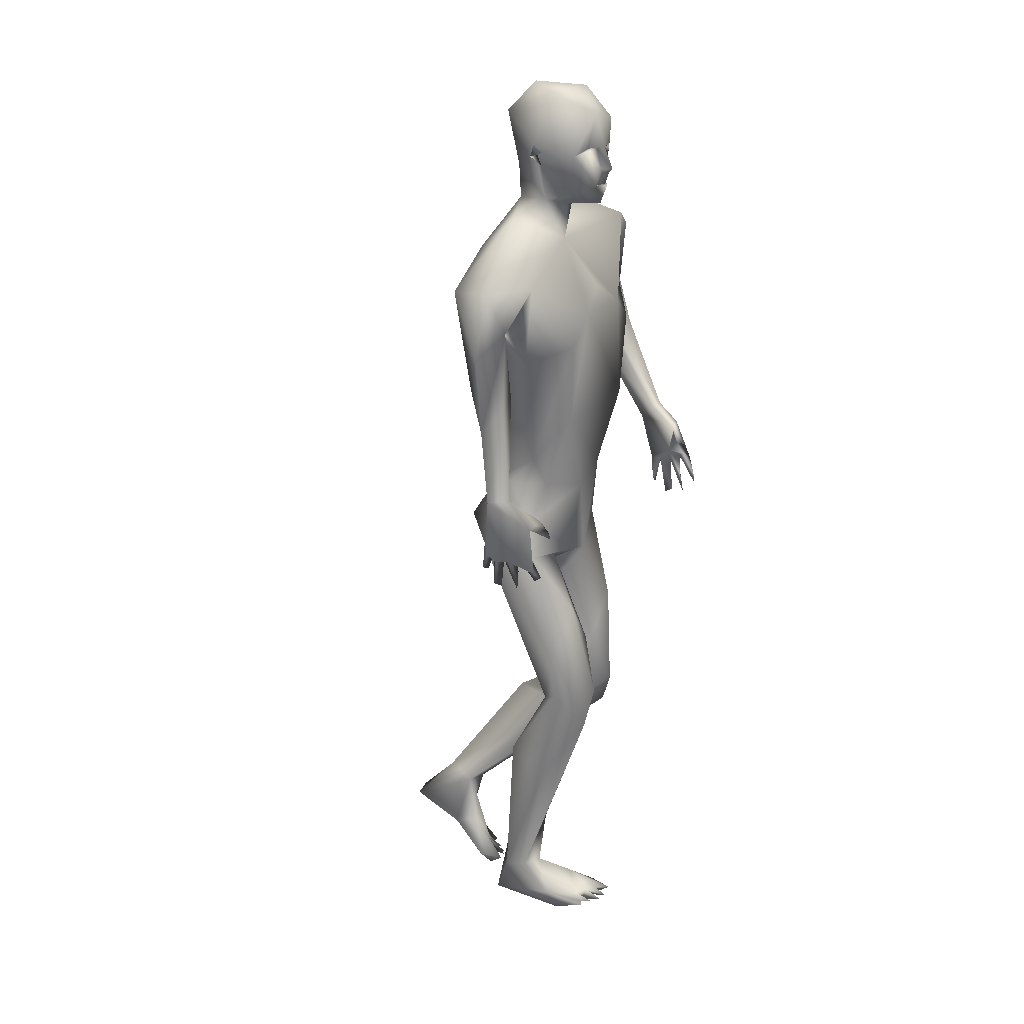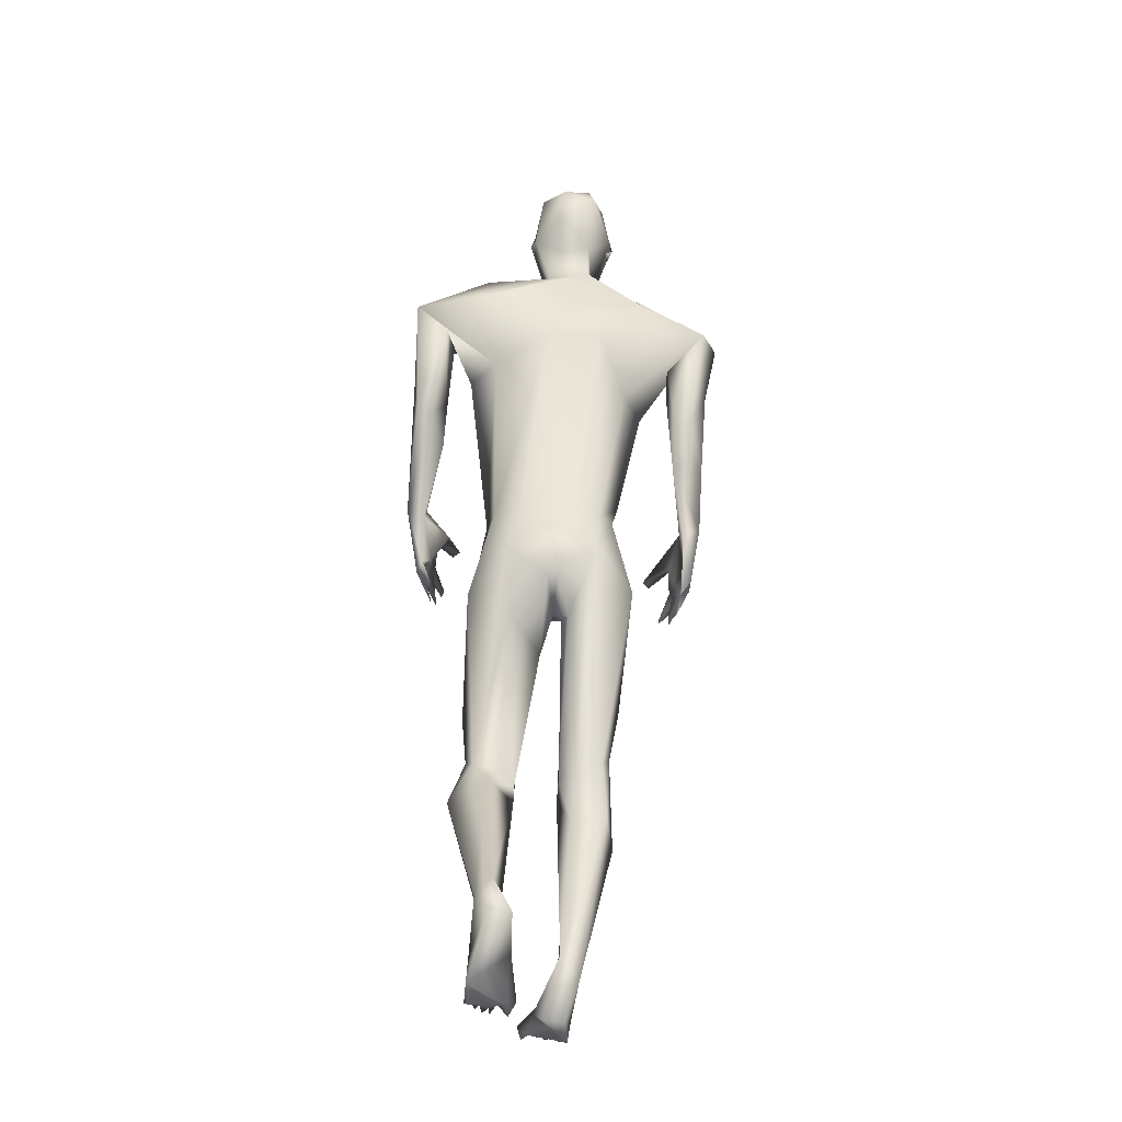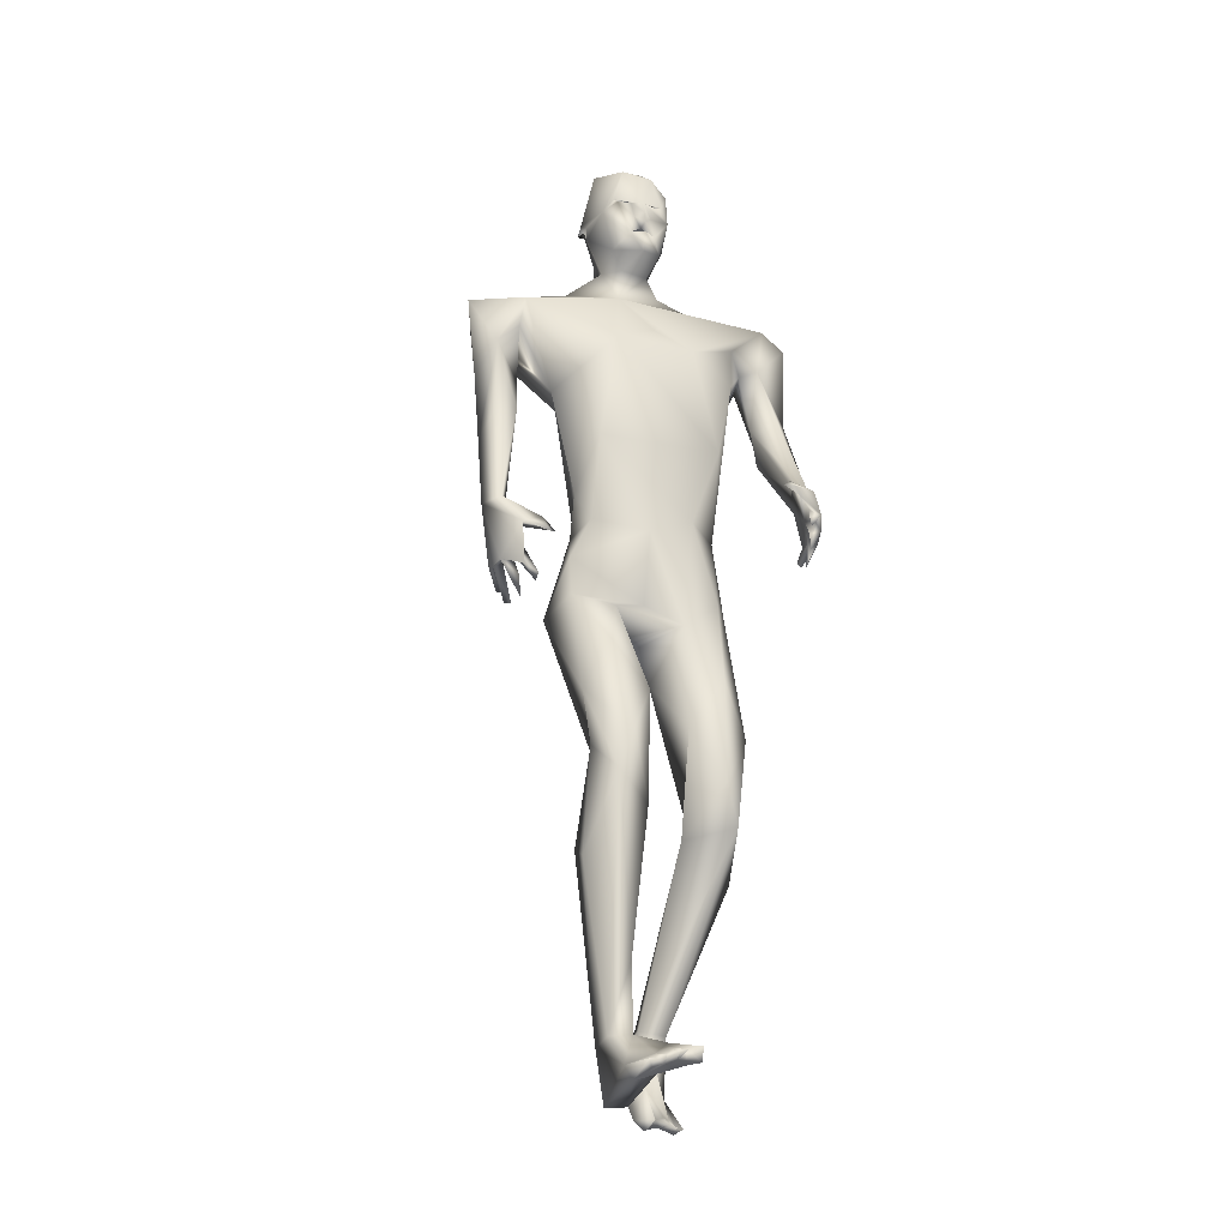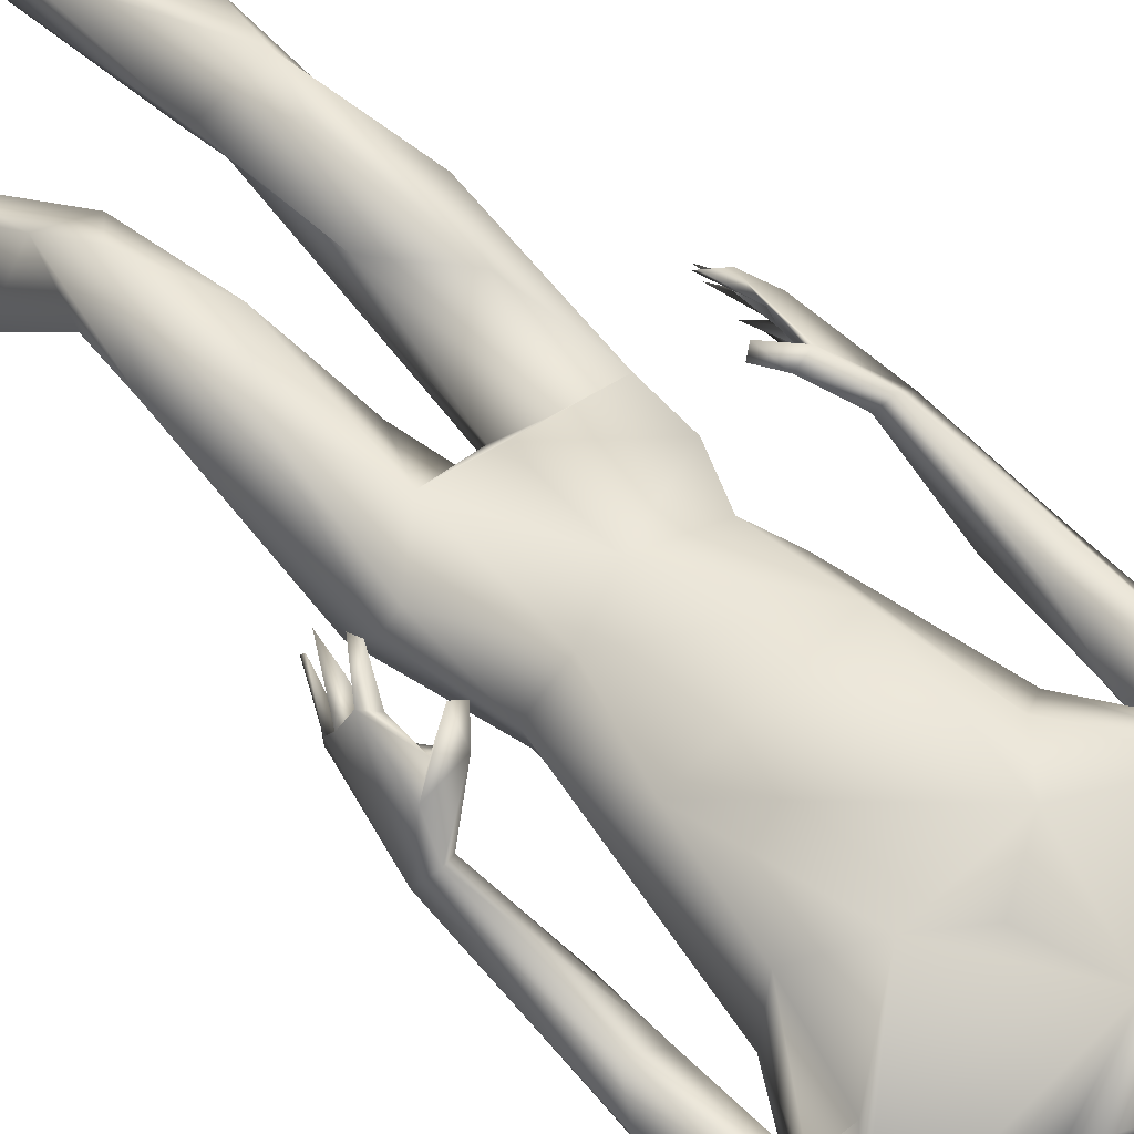
<metadata>
{"format":"obj","ext":"obj","renderer":"f3d","projection":"perspective","resolution":1024,"background":"white","views":[{"elev":17.2,"azim":-59.3,"up":"+Y"},{"elev":-23.2,"azim":-178.5,"up":"+Y"},{"elev":-31.7,"azim":-17.8,"up":"+Y"},{"elev":62.9,"azim":138.5,"up":"+Z"}]}
</metadata>
<code>
o 1-base_1-base.008
v 0.2455 1.227 -1.517
v 0.2633 1.229 -1.516
v 0.28 1.229 -1.513
v 0.2664 1.201 -1.51
v 0.2741 1.18 -1.508
v 0.2626 1.178 -1.515
v 0.2797 1.178 -1.508
v 0.2692 1.194 -1.512
v 0.2507 1.211 -1.541
v 0.2686 1.166 -1.523
v 0.2542 1.182 -1.585
v 0.2904 1.163 -1.576
v 0.2719 1.207 -1.581
v 0.2502 1.274 -1.51
v 0.2799 1.153 -1.518
v 0.2459 1.164 -1.541
v 0.2448 1.157 -1.585
v 0.2664 1.151 -1.563
v 0.2609 1.103 -1.563
v 0.248 1.158 -1.626
v 0.2465 1.316 -1.602
v 0.2271 1.303 -1.563
v 0.2475 1.202 -1.628
v 0.2909 1.243 -1.652
v 0.2379 1.276 -1.64
v 0.2403 1.23 -1.517
v 0.2634 1.241 -1.52
v 0.2554 1.217 -1.526
v 0.2531 1.236 -1.538
v 0.1301 1.053 -1.54
v 0.06273 1.055 -1.57
v 0.2991 1.036 -1.533
v 0.101 0.9959 -1.563
v 0.1376 0.9649 -1.601
v 0.1277 1.021 -1.558
v 0.182 1.097 -1.648
v 0.2041 1.133 -1.612
v 0.3028 1.036 -1.67
v 0.08186 1.05 -1.631
v 0.2324 1.036 -1.666
v 0.08135 0.9616 -1.598
v 0.1362 1.024 -1.617
v 0.1283 0.9277 -1.62
v 0.1057 0.9115 -1.62
v 0.1018 0.8889 -1.568
v 0.2129 0.9621 -1.522
v 0.2462 1.004 -1.516
v 0.2273 0.8552 -1.531
v 0.1378 0.6809 -1.547
v 0.1261 0.6772 -1.558
v 0.1374 0.6531 -1.539
v 0.1542 0.6423 -1.537
v 0.1533 0.6364 -1.547
v 0.1412 0.6236 -1.568
v 0.138 0.6523 -1.564
v 0.1107 0.6705 -1.584
v 0.1198 0.6778 -1.594
v 0.1213 0.6725 -1.577
v 0.1292 0.6306 -1.598
v 0.1357 0.627 -1.59
v 0.123 0.654 -1.613
v 0.1088 0.6787 -1.599
v 0.1191 0.6863 -1.603
v 0.1301 0.6514 -1.608
v 0.166 0.6974 -1.529
v 0.1744 0.7033 -1.537
v 0.1381 0.7141 -1.555
v 0.1179 0.7496 -1.6
v 0.1147 0.672 -1.567
v 0.1356 0.7165 -1.545
v 0.09453 0.7596 -1.588
v 0.1315 0.9022 -1.573
v 0.08861 0.8588 -1.594
v 0.1308 0.8498 -1.61
v 0.1132 0.7615 -1.565
v 0.1581 0.724 -1.541
v 0.1307 0.6849 -1.574
v 0.1231 0.7534 -1.588
v 0.1759 0.9404 -1.575
v 0.1972 0.9535 -1.631
v 0.272 0.762 -1.663
v 0.2098 0.7947 -1.582
v 0.2982 0.741 -1.553
v 0.2173 0.7551 -1.625
v 0.2287 0.7561 -1.572
v 0.2347 0.7556 -1.654
v 0.3542 0.7659 -1.556
v 0.2382 0.6904 -1.7
v 0.2904 0.6595 -1.707
v 0.2058 0.7027 -1.583
v 0.1905 0.6437 -1.643
v 0.2941 0.6409 -1.567
v 0.2625 0.641 -1.577
v 0.2887 0.6183 -1.608
v 0.2993 0.6155 -1.634
v 0.2078 0.649 -1.58
v 0.2775 0.6041 -1.662
v 0.2679 0.4183 -1.579
v 0.2413 0.5679 -1.533
v 0.2338 0.4253 -1.574
v 0.2908 0.5084 -1.538
v 0.2931 0.4024 -1.562
v 0.2116 0.5 -1.546
v 0.2621 0.4388 -1.507
v 0.2246 0.4335 -1.555
v 0.2458 0.3888 -1.515
v 0.2281 0.3347 -1.626
v 0.2756 0.3308 -1.631
v 0.2214 0.3036 -1.572
v 0.2884 0.2009 -1.603
v 0.2689 0.119 -1.629
v 0.2643 0.1143 -1.659
v 0.3399 0.0756 -1.518
v 0.3432 0.06357 -1.534
v 0.3232 0.06986 -1.516
v 0.3181 0.06624 -1.543
v 0.2299 1.219 -1.532
v 0.216 1.234 -1.587
v 0.2202 1.224 -1.576
v 0.2126 1.218 -1.591
v 0.2221 1.205 -1.579
v 0.2232 1.219 -1.585
v 0.3475 0.0784 -1.55
v 0.3324 0.06618 -1.554
v 0.3102 0.0786 -1.542
v 0.3269 0.07665 -1.534
v 0.3132 0.06683 -1.519
v 0.3024 0.06527 -1.527
v 0.2972 0.07511 -1.552
v 0.2944 0.06578 -1.542
v 0.3041 0.06242 -1.547
v 0.2947 0.1194 -1.618
v 0.2767 0.07489 -1.595
v 0.3213 0.09856 -1.578
v 0.2814 0.0522 -1.579
v 0.3109 0.06197 -1.688
v 0.3246 0.08189 -1.613
v 0.2829 0.05847 -1.687
v 0.2882 0.1436 -1.67
v 0.2957 0.3724 -1.562
v 0.2865 0.06401 -1.538
v 0.2925 0.05831 -1.55
v 0.2985 1.227 -1.516
v 0.3068 1.233 -1.519
v 0.2886 1.201 -1.51
v 0.2891 1.268 -1.508
v 0.2753 1.2 -1.497
v 0.2801 1.193 -1.507
v 0.296 1.179 -1.518
v 0.2968 1.202 -1.52
v 0.2766 1.216 -1.533
v 0.3006 1.202 -1.583
v 0.3147 1.257 -1.524
v 0.3089 1.166 -1.537
v 0.3241 1.141 -1.593
v 0.3028 1.156 -1.573
v 0.3041 1.152 -1.625
v 0.2882 1.195 -1.631
v 0.3274 1.211 -1.58
v 0.315 1.302 -1.597
v 0.2883 1.309 -1.546
v 0.2821 1.288 -1.646
v 0.2898 1.231 -1.517
v 0.286 1.242 -1.526
v 0.2939 1.222 -1.536
v 0.3047 1.239 -1.537
v 0.5011 1.093 -1.591
v 0.4181 1.057 -1.568
v 0.4693 1.113 -1.583
v 0.3485 1.006 -1.524
v 0.4531 0.9564 -1.599
v 0.4628 1.049 -1.59
v 0.4052 1.091 -1.679
v 0.3932 1.146 -1.626
v 0.4946 1.092 -1.652
v 0.4538 1.056 -1.654
v 0.418 0.9822 -1.617
v 0.4927 0.945 -1.636
v 0.5011 0.9778 -1.603
v 0.4437 1.05 -1.607
v 0.4854 0.9479 -1.573
v 0.4041 0.9742 -1.538
v 0.4859 0.75 -1.485
v 0.4885 0.748 -1.469
v 0.4642 0.7281 -1.45
v 0.476 0.7566 -1.475
v 0.4678 0.7181 -1.452
v 0.4897 0.7385 -1.501
v 0.4736 0.6968 -1.471
v 0.4759 0.7249 -1.479
v 0.4903 0.7381 -1.519
v 0.4795 0.6969 -1.493
v 0.4794 0.6913 -1.504
v 0.4975 0.7309 -1.527
v 0.4894 0.7414 -1.534
v 0.4818 0.7039 -1.523
v 0.4772 0.7116 -1.525
v 0.4408 0.7827 -1.468
v 0.4523 0.7783 -1.461
v 0.4796 0.7573 -1.501
v 0.4554 0.8002 -1.482
v 0.4976 0.7417 -1.492
v 0.4713 0.7859 -1.489
v 0.4994 0.7338 -1.508
v 0.4915 0.8009 -1.494
v 0.4768 0.9308 -1.63
v 0.4971 0.8245 -1.526
v 0.4581 0.8968 -1.594
v 0.485 0.8202 -1.532
v 0.5118 0.8153 -1.546
v 0.4874 0.8029 -1.551
v 0.3803 0.9916 -1.658
v 0.3934 0.7643 -1.595
v 0.3799 0.7598 -1.651
v 0.3426 0.7572 -1.666
v 0.3843 0.8646 -1.537
v 0.3016 0.7229 -1.691
v 0.36 0.688 -1.703
v 0.304 0.649 -1.698
v 0.3557 0.6018 -1.682
v 0.411 0.669 -1.608
v 0.396 0.6712 -1.586
v 0.4143 0.6411 -1.651
v 0.3482 0.6275 -1.575
v 0.3171 0.5629 -1.62
v 0.3727 0.4045 -1.615
v 0.3888 0.5457 -1.553
v 0.4062 0.4134 -1.614
v 0.3461 0.4816 -1.561
v 0.4237 0.4848 -1.58
v 0.3518 0.3836 -1.6
v 0.3863 0.4085 -1.546
v 0.4172 0.418 -1.596
v 0.4061 0.3631 -1.568
v 0.3802 0.3687 -1.699
v 0.434 0.3408 -1.676
v 0.3519 0.3579 -1.611
v 0.3646 0.2066 -1.823
v 0.3558 0.1905 -1.784
v 0.3864 0.1837 -1.823
v 0.3888 0.186 -1.779
v 0.3547 0.06417 -1.724
v 0.3623 0.07055 -1.742
v 0.3492 0.05544 -1.741
v 0.3721 0.0616 -1.727
v 0.3697 0.06506 -1.755
v 0.3179 1.215 -1.527
v 0.3259 1.231 -1.6
v 0.3268 1.23 -1.58
v 0.3282 1.243 -1.588
v 0.3338 1.225 -1.595
v 0.3237 1.224 -1.589
v 0.3526 0.06568 -1.765
v 0.3756 0.07797 -1.753
v 0.3811 0.06146 -1.733
v 0.3891 0.06404 -1.744
v 0.3858 0.08046 -1.766
v 0.3925 0.06931 -1.76
v 0.3823 0.06534 -1.763
v 0.3583 0.1198 -1.771
v 0.3935 0.1163 -1.802
v 0.3962 0.08472 -1.802
v 0.3383 0.07087 -1.751
v 0.3382 0.153 -1.871
v 0.3425 0.1177 -1.801
v 0.3657 0.1566 -1.877
v 0.3725 0.1603 -1.782
v 0.4013 0.06851 -1.759
v 0.3931 0.06482 -1.77
f 1 26 117
f 14 26 3
f 148 147 4
f 4 1 6
f 9 13 151
f 17 20 37
f 17 23 20
f 25 22 21
f 18 19 156
f 17 37 19
f 28 26 1
f 37 31 19
f 19 30 47
f 34 42 35
f 31 41 33
f 36 40 39
f 39 79 42
f 39 80 79
f 43 42 34
f 41 39 44
f 31 33 30
f 79 35 42
f 78 77 63 68
f 47 46 48
f 30 46 47
f 54 58 55
f 59 56 57
f 60 58 56
f 64 62 61
f 57 62 64
f 63 57 64
f 61 63 64
f 54 69 58
f 77 58 57
f 77 67 49
f 62 56 71
f 71 69 70
f 74 34 72
f 73 71 45
f 72 75 78
f 78 74 72
f 73 74 71
f 58 69 56
f 70 67 66
f 76 66 67
f 76 65 66
f 70 65 76
f 67 77 78
f 10 9 6
f 13 9 11
f 8 6 9
f 49 70 51
f 51 70 69
f 76 78 75
f 82 48 46 79
f 68 61 71
f 70 75 71
f 61 62 71
f 33 45 72
f 80 86 82
f 81 86 40
f 37 36 39
f 181 207 210 179
f 46 30 79
f 85 90 83
f 82 84 85
f 86 84 82
f 48 85 83
f 217 219 89
f 219 95 89
f 86 88 84
f 90 96 92
f 96 93 92
f 81 88 86
f 81 217 88
f 40 86 80
f 93 96 99
f 99 101 93
f 101 102 94
f 105 103 100
f 106 103 105
f 140 101 104
f 102 108 98
f 105 109 106
f 98 108 107
f 110 106 111
f 109 111 106
f 139 140 110
f 108 139 107
f 109 107 112
f 112 111 109
f 132 110 111
f 139 112 107
f 16 6 117
f 4 147 2
f 14 117 26
f 121 118 17
f 23 24 158
f 8 9 151
f 118 119 117
f 122 121 119
f 118 121 120
f 122 119 120
f 162 24 25
f 128 130 131
f 126 125 115
f 112 139 138
f 136 138 139
f 133 138 135
f 137 123 124
f 132 133 129
f 136 135 138
f 114 126 124
f 124 126 116
f 111 133 132
f 116 125 127
f 126 115 116
f 128 129 130
f 127 125 131
f 106 110 140
f 106 140 104
f 103 96 91
f 127 131 116
f 129 134 132
f 114 123 113
f 126 114 113
f 116 135 124
f 137 135 136
f 139 108 140
f 140 108 102
f 102 101 140
f 97 95 94
f 99 103 104
f 102 97 94
f 100 88 98
f 3 163 144
f 145 3 147
f 149 247 145
f 150 8 151
f 10 7 149
f 152 149 150
f 152 11 12
f 24 162 160
f 247 159 249
f 144 143 247
f 157 159 154
f 248 24 160
f 248 157 158
f 154 156 157
f 154 15 156
f 18 156 15
f 165 143 144
f 143 165 163
f 164 166 144
f 144 166 165
f 167 169 172
f 172 180 171
f 19 170 169
f 169 170 168
f 19 155 156
f 157 173 20
f 173 157 174
f 38 20 173
f 169 167 174
f 179 175 167
f 176 180 177
f 179 172 181
f 183 185 186
f 200 188 190
f 192 193 204
f 210 204 194
f 202 210 184
f 202 184 183
f 200 183 186
f 206 171 176
f 207 181 171 209
f 211 209 208
f 171 208 209
f 211 208 206
f 178 210 206
f 194 204 191
f 198 203 199
f 205 199 203
f 200 201 211
f 201 205 207
f 210 205 184
f 210 194 195
f 169 168 172
f 144 153 146
f 175 178 176
f 195 211 210
f 184 203 186
f 207 209 201
f 200 211 195
f 206 176 178
f 239 265 260 267
f 40 38 81
f 212 214 38
f 81 38 215
f 47 48 216
f 213 216 87
f 217 89 88
f 88 91 84
f 217 218 219
f 214 213 221
f 222 227 221
f 223 214 221
f 224 83 92
f 214 218 215
f 87 224 222
f 173 175 212
f 225 224 95
f 219 220 225
f 227 222 224
f 224 229 227
f 225 231 229
f 232 234 230
f 232 229 237
f 226 228 235
f 228 233 236
f 235 228 236
f 241 234 239
f 236 240 235
f 240 241 261
f 235 240 238
f 3 143 163
f 154 7 15
f 247 249 153
f 143 3 247
f 247 149 154
f 5 149 148
f 153 249 250
f 153 161 146
f 248 158 24
f 160 153 250
f 251 248 250
f 231 225 220 226
f 238 264 239
f 266 238 240
f 238 266 264
f 262 266 261
f 267 257 261
f 253 263 265
f 257 267 260
f 246 243 253
f 265 263 260
f 255 254 246
f 246 254 245
f 246 245 243
f 259 257 254
f 269 258 259
f 258 257 256
f 259 254 255
f 237 239 234
f 232 237 234
f 223 221 230
f 219 225 95
f 243 260 242
f 254 257 260
f 253 262 246
f 268 262 261
f 237 229 231
f 232 230 227
f 226 220 228
f 26 2 3
f 146 14 3
f 5 148 4
f 10 6 7
f 5 6 8
f 11 10 12
f 121 117 119
f 121 17 16
f 18 17 19
f 162 25 21
f 25 118 22
f 118 25 23
f 161 21 22
f 23 25 24
f 15 16 18
f 20 23 158
f 26 27 2
f 28 2 27
f 26 29 27
f 26 28 29
f 117 121 16
f 35 33 34
f 37 20 36
f 32 19 47
f 38 36 20
f 31 37 39
f 36 38 40
f 41 31 39
f 44 39 43
f 50 49 53
f 51 53 52
f 50 69 55
f 54 55 69
f 58 77 55
f 59 60 56
f 59 57 60
f 65 70 66
f 53 51 50
f 52 49 51
f 49 52 53
f 77 50 55
f 57 58 60
f 63 77 57
f 50 77 49
f 34 33 72
f 73 41 44
f 74 43 34
f 73 44 74
f 43 74 44
f 74 68 71
f 68 74 78
f 45 71 75
f 56 62 57
f 76 67 78
f 70 76 75
f 17 18 16
f 9 10 11
f 31 30 19
f 35 30 33
f 43 39 42
f 50 51 69
f 69 71 56
f 63 61 68
f 72 45 75
f 49 67 70
f 39 40 80
f 79 80 82
f 79 30 35
f 48 83 87
f 48 82 85
f 83 90 92
f 85 84 90
f 90 91 96
f 81 215 217
f 97 88 89
f 88 100 91
f 99 104 101
f 106 104 103
f 100 98 107
f 107 109 105
f 105 100 107
f 111 112 133
f 6 16 15
f 1 4 2
f 17 118 23
f 28 27 29
f 1 2 28
f 117 6 1
f 15 7 6
f 4 6 5
f 22 117 14
f 161 22 14
f 117 22 118
f 119 118 120
f 120 121 122
f 128 131 129
f 133 112 138
f 134 137 132
f 132 137 139
f 124 135 137
f 134 113 123
f 123 114 124
f 134 125 126
f 123 137 134
f 125 116 115
f 129 131 125
f 130 142 131
f 91 100 103
f 93 101 94
f 134 126 113
f 130 133 141
f 129 125 134
f 131 142 135
f 116 131 135
f 133 130 129
f 135 141 133
f 142 141 135
f 136 139 137
f 139 110 132
f 89 95 97
f 130 141 142
f 98 88 97
f 102 98 97
f 103 99 96
f 145 147 148
f 149 7 154
f 150 5 8
f 10 149 12
f 11 152 13
f 157 156 155
f 250 248 160
f 160 162 21
f 161 160 21
f 248 159 157
f 160 161 153
f 146 161 14
f 3 144 146
f 158 157 20
f 163 164 144
f 165 164 163
f 166 164 165
f 153 144 247
f 247 154 159
f 169 174 19
f 171 180 176
f 174 157 155
f 19 32 170
f 167 175 174
f 175 176 212
f 176 177 212
f 179 178 175
f 172 168 180
f 179 167 172
f 182 170 216
f 182 168 170
f 32 47 170
f 187 183 184
f 185 187 184
f 184 186 185
f 183 187 185
f 183 190 202
f 189 202 190
f 188 189 190
f 204 193 191
f 191 193 192
f 188 192 204
f 196 195 194
f 191 197 196
f 191 195 197
f 195 196 197
f 202 189 188
f 196 194 191
f 200 190 183
f 188 200 191
f 191 200 195
f 191 192 188
f 206 208 171
f 210 178 179
f 206 210 211
f 202 188 204
f 210 207 205
f 198 201 203
f 199 201 198
f 199 205 201
f 152 12 149
f 155 19 174
f 184 205 203
f 211 201 209
f 210 202 204
f 181 172 171
f 200 203 201
f 186 203 200
f 212 38 173
f 177 180 182
f 212 177 213
f 213 177 182
f 214 212 213
f 215 38 214
f 173 174 175
f 182 180 168
f 213 182 216
f 216 48 87
f 216 170 47
f 87 83 224
f 213 87 222
f 217 215 218
f 84 91 90
f 221 213 222
f 223 218 214
f 92 93 224
f 224 94 95
f 219 218 220
f 228 220 218
f 218 223 228
f 230 233 228
f 227 229 232
f 230 234 233
f 235 231 226
f 236 233 234
f 241 236 234
f 241 240 236
f 239 267 241
f 3 2 147
f 247 3 145
f 149 5 150
f 152 151 13
f 149 145 148
f 151 152 150
f 251 159 248
f 159 252 249
f 249 251 250
f 251 252 159
f 249 252 251
f 258 256 259
f 256 257 259
f 254 243 245
f 241 267 261
f 261 266 240
f 253 265 262
f 262 264 266
f 260 263 242
f 243 244 253
f 263 253 244
f 260 243 254
f 223 230 228
f 224 225 229
f 94 224 93
f 259 255 246
f 263 244 242
f 244 243 242
f 258 268 261
f 259 262 269
f 246 262 259
f 261 257 258
f 269 262 268
f 262 265 264
f 264 265 239
f 238 239 237
f 235 238 237
f 235 237 231
f 33 41 73 45
f 258 269 268
f 230 221 227

</code>
